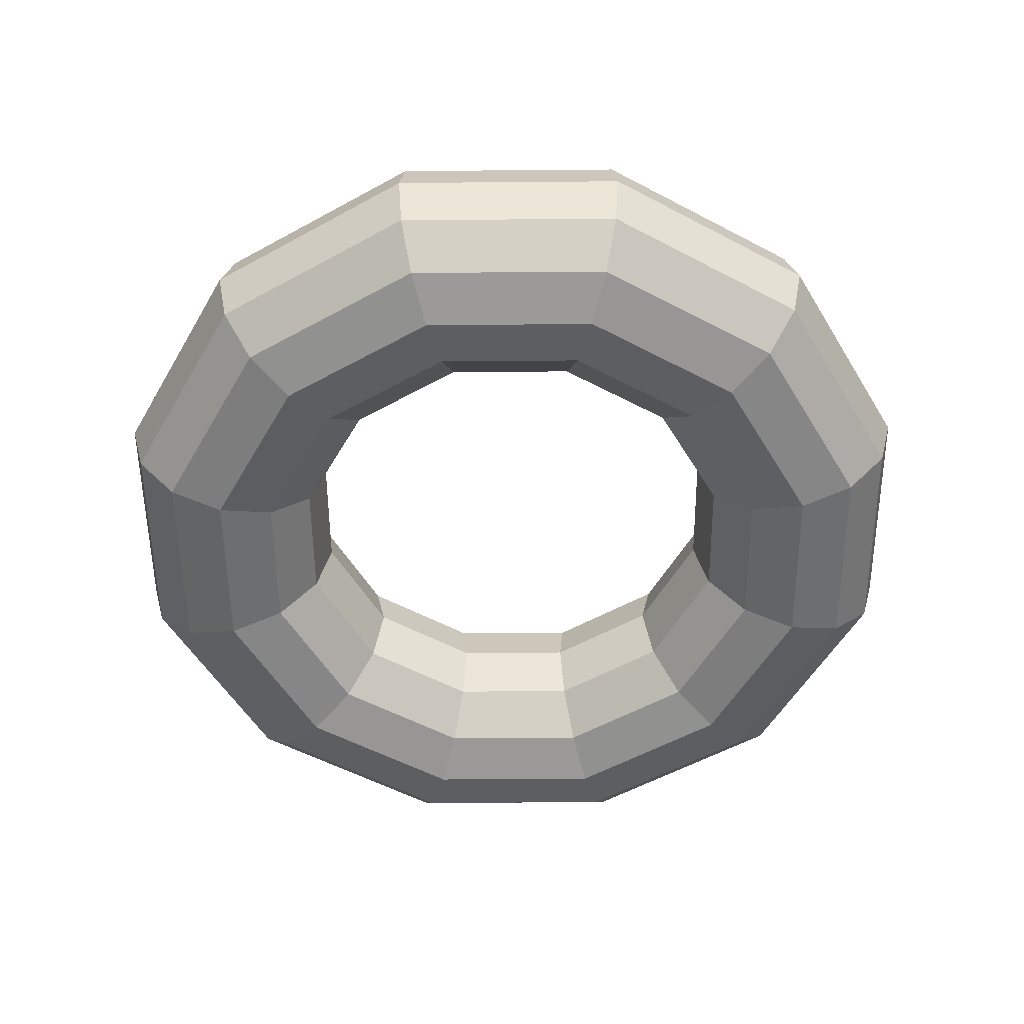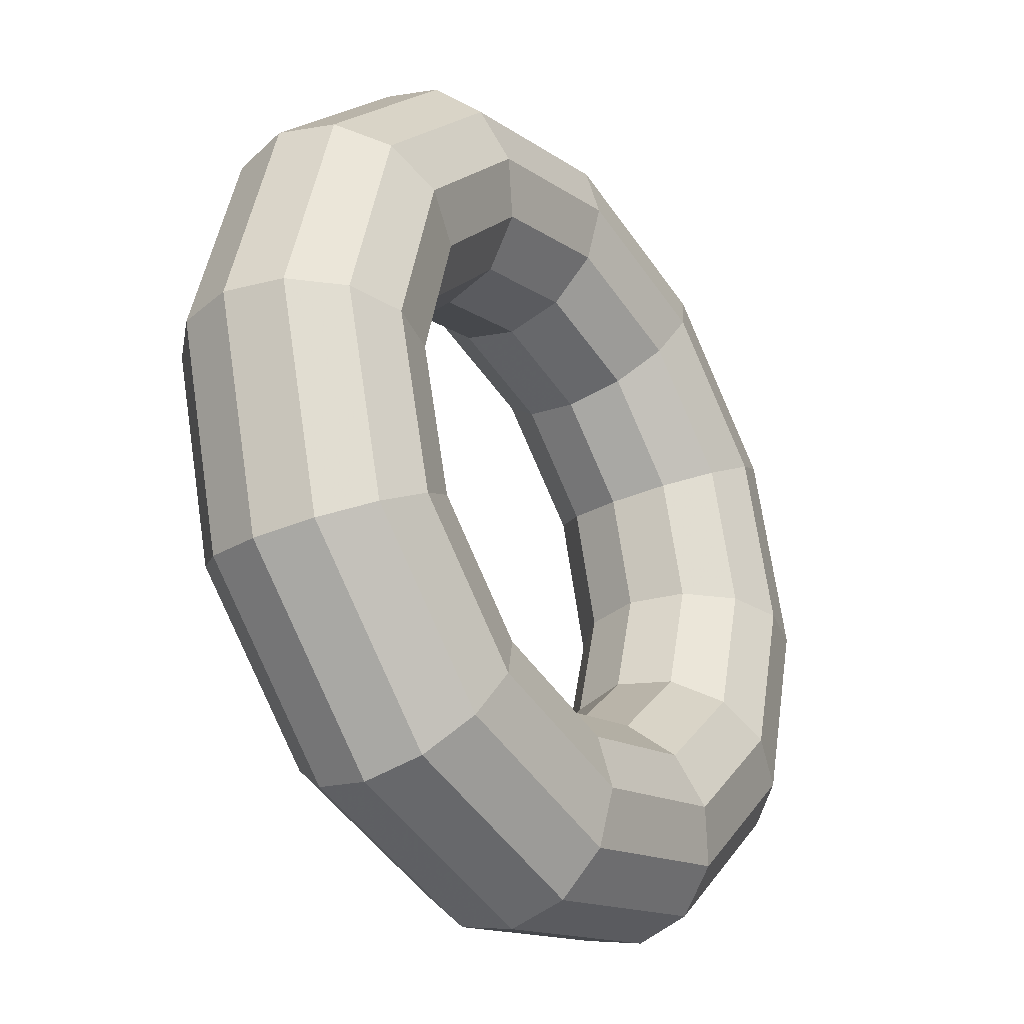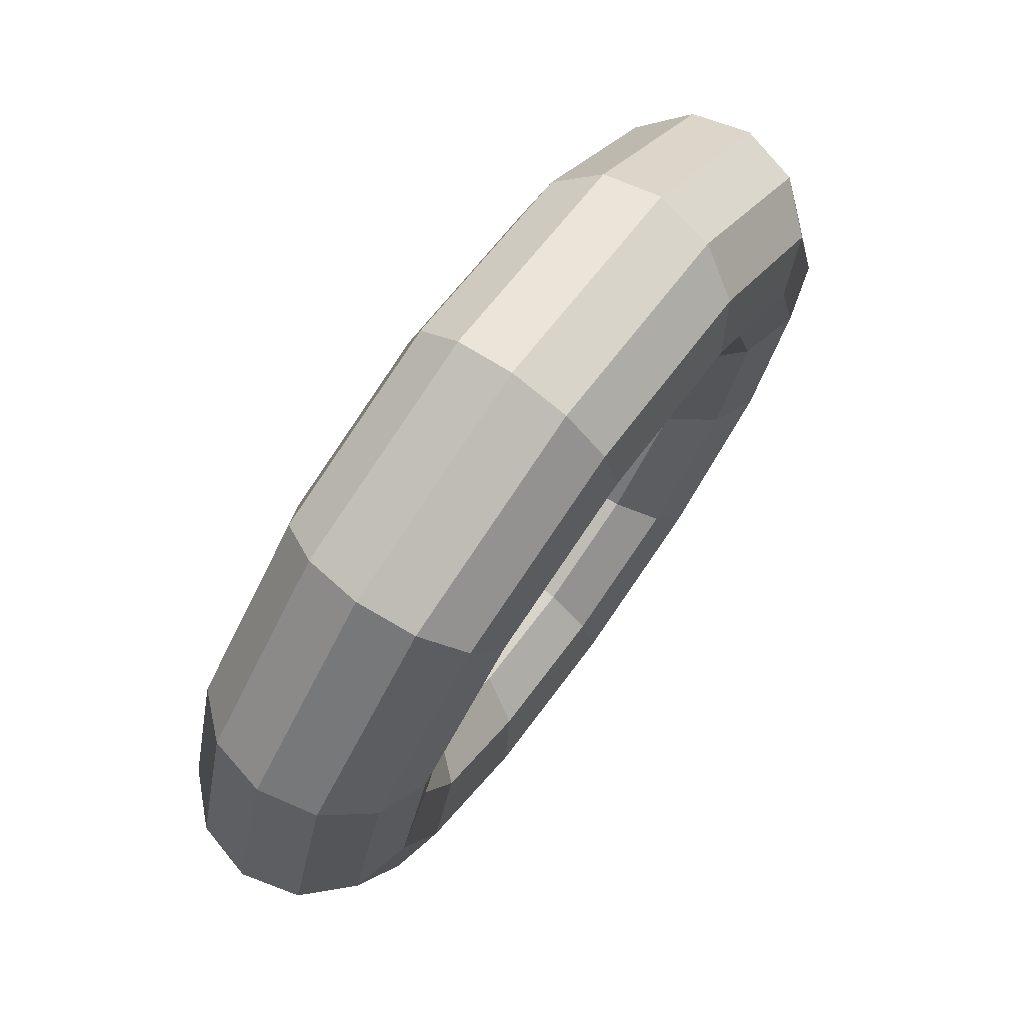
<metadata>
{"format":"obj","ext":"obj","renderer":"f3d","projection":"perspective","resolution":1024,"background":"white","views":[{"elev":-53.9,"azim":105.5,"up":"+Z"},{"elev":-31.8,"azim":124.6,"up":"+Y"},{"elev":75.0,"azim":125.7,"up":"+Y"}]}
</metadata>
<code>
v 0 0.0225 -0.0075
v 0.01125 0.01949 -0.0075
v 0.01312 0.02273 -0.006495
v 0 0.02625 -0.006495
v 0 0.02625 -0.006495
v 0.01312 0.02273 -0.006495
v 0.0145 0.02511 -0.00375
v 0 0.029 -0.00375
v 0 0.029 -0.00375
v 0.0145 0.02511 -0.00375
v 0.015 0.02598 0
v 0 0.03 0
v 0 0.03 0
v 0.015 0.02598 0
v 0.0145 0.02511 0.00375
v 0 0.029 0.00375
v 0 0.029 0.00375
v 0.0145 0.02511 0.00375
v 0.01312 0.02273 0.006495
v 0 0.02625 0.006495
v 0 0.02625 0.006495
v 0.01312 0.02273 0.006495
v 0.01125 0.01949 0.0075
v 0 0.0225 0.0075
v 0 0.0225 0.0075
v 0.01125 0.01949 0.0075
v 0.009375 0.01624 0.006495
v 0 0.01875 0.006495
v 0 0.01875 0.006495
v 0.009375 0.01624 0.006495
v 0.008002 0.01386 0.00375
v 0 0.016 0.00375
v 0 0.016 0.00375
v 0.008002 0.01386 0.00375
v 0.0075 0.01299 0
v 0 0.015 0
v 0 0.015 0
v 0.0075 0.01299 0
v 0.008002 0.01386 -0.00375
v 0 0.016 -0.00375
v 0 0.016 -0.00375
v 0.008002 0.01386 -0.00375
v 0.009375 0.01624 -0.006495
v 0 0.01875 -0.006495
v 0 0.01875 -0.006495
v 0.009375 0.01624 -0.006495
v 0.01125 0.01949 -0.0075
v 0 0.0225 -0.0075
v 0.01125 0.01949 -0.0075
v 0.01949 0.01125 -0.0075
v 0.02273 0.01312 -0.006495
v 0.01312 0.02273 -0.006495
v 0.01312 0.02273 -0.006495
v 0.02273 0.01312 -0.006495
v 0.02511 0.0145 -0.00375
v 0.0145 0.02511 -0.00375
v 0.0145 0.02511 -0.00375
v 0.02511 0.0145 -0.00375
v 0.02598 0.015 0
v 0.015 0.02598 0
v 0.015 0.02598 0
v 0.02598 0.015 0
v 0.02511 0.0145 0.00375
v 0.0145 0.02511 0.00375
v 0.0145 0.02511 0.00375
v 0.02511 0.0145 0.00375
v 0.02273 0.01312 0.006495
v 0.01312 0.02273 0.006495
v 0.01312 0.02273 0.006495
v 0.02273 0.01312 0.006495
v 0.01949 0.01125 0.0075
v 0.01125 0.01949 0.0075
v 0.01125 0.01949 0.0075
v 0.01949 0.01125 0.0075
v 0.01624 0.009375 0.006495
v 0.009375 0.01624 0.006495
v 0.009375 0.01624 0.006495
v 0.01624 0.009375 0.006495
v 0.01386 0.008002 0.00375
v 0.008002 0.01386 0.00375
v 0.008002 0.01386 0.00375
v 0.01386 0.008002 0.00375
v 0.01299 0.0075 0
v 0.0075 0.01299 0
v 0.0075 0.01299 0
v 0.01299 0.0075 0
v 0.01386 0.008002 -0.00375
v 0.008002 0.01386 -0.00375
v 0.008002 0.01386 -0.00375
v 0.01386 0.008002 -0.00375
v 0.01624 0.009375 -0.006495
v 0.009375 0.01624 -0.006495
v 0.009375 0.01624 -0.006495
v 0.01624 0.009375 -0.006495
v 0.01949 0.01125 -0.0075
v 0.01125 0.01949 -0.0075
v 0.01949 0.01125 -0.0075
v 0.0225 0 -0.0075
v 0.02625 0 -0.006495
v 0.02273 0.01312 -0.006495
v 0.02273 0.01312 -0.006495
v 0.02625 0 -0.006495
v 0.029 0 -0.00375
v 0.02511 0.0145 -0.00375
v 0.02511 0.0145 -0.00375
v 0.029 0 -0.00375
v 0.03 0 0
v 0.02598 0.015 0
v 0.02598 0.015 0
v 0.03 0 0
v 0.029 0 0.00375
v 0.02511 0.0145 0.00375
v 0.02511 0.0145 0.00375
v 0.029 0 0.00375
v 0.02625 0 0.006495
v 0.02273 0.01312 0.006495
v 0.02273 0.01312 0.006495
v 0.02625 0 0.006495
v 0.0225 0 0.0075
v 0.01949 0.01125 0.0075
v 0.01949 0.01125 0.0075
v 0.0225 0 0.0075
v 0.01875 0 0.006495
v 0.01624 0.009375 0.006495
v 0.01624 0.009375 0.006495
v 0.01875 0 0.006495
v 0.016 0 0.00375
v 0.01386 0.008002 0.00375
v 0.01386 0.008002 0.00375
v 0.016 0 0.00375
v 0.015 0 0
v 0.01299 0.0075 0
v 0.01299 0.0075 0
v 0.015 0 0
v 0.016 0 -0.00375
v 0.01386 0.008002 -0.00375
v 0.01386 0.008002 -0.00375
v 0.016 0 -0.00375
v 0.01875 0 -0.006495
v 0.01624 0.009375 -0.006495
v 0.01624 0.009375 -0.006495
v 0.01875 0 -0.006495
v 0.0225 0 -0.0075
v 0.01949 0.01125 -0.0075
v 0.0225 0 -0.0075
v 0.01949 -0.01125 -0.0075
v 0.02273 -0.01312 -0.006495
v 0.02625 0 -0.006495
v 0.02625 0 -0.006495
v 0.02273 -0.01312 -0.006495
v 0.02511 -0.0145 -0.00375
v 0.029 0 -0.00375
v 0.029 0 -0.00375
v 0.02511 -0.0145 -0.00375
v 0.02598 -0.015 0
v 0.03 0 0
v 0.03 0 0
v 0.02598 -0.015 0
v 0.02511 -0.0145 0.00375
v 0.029 0 0.00375
v 0.029 0 0.00375
v 0.02511 -0.0145 0.00375
v 0.02273 -0.01312 0.006495
v 0.02625 0 0.006495
v 0.02625 0 0.006495
v 0.02273 -0.01312 0.006495
v 0.01949 -0.01125 0.0075
v 0.0225 0 0.0075
v 0.0225 0 0.0075
v 0.01949 -0.01125 0.0075
v 0.01624 -0.009375 0.006495
v 0.01875 0 0.006495
v 0.01875 0 0.006495
v 0.01624 -0.009375 0.006495
v 0.01386 -0.008002 0.00375
v 0.016 0 0.00375
v 0.016 0 0.00375
v 0.01386 -0.008002 0.00375
v 0.01299 -0.0075 0
v 0.015 0 0
v 0.015 0 0
v 0.01299 -0.0075 0
v 0.01386 -0.008002 -0.00375
v 0.016 0 -0.00375
v 0.016 0 -0.00375
v 0.01386 -0.008002 -0.00375
v 0.01624 -0.009375 -0.006495
v 0.01875 0 -0.006495
v 0.01875 0 -0.006495
v 0.01624 -0.009375 -0.006495
v 0.01949 -0.01125 -0.0075
v 0.0225 0 -0.0075
v 0.01949 -0.01125 -0.0075
v 0.01125 -0.01949 -0.0075
v 0.01312 -0.02273 -0.006495
v 0.02273 -0.01312 -0.006495
v 0.02273 -0.01312 -0.006495
v 0.01312 -0.02273 -0.006495
v 0.0145 -0.02511 -0.00375
v 0.02511 -0.0145 -0.00375
v 0.02511 -0.0145 -0.00375
v 0.0145 -0.02511 -0.00375
v 0.015 -0.02598 0
v 0.02598 -0.015 0
v 0.02598 -0.015 0
v 0.015 -0.02598 0
v 0.0145 -0.02511 0.00375
v 0.02511 -0.0145 0.00375
v 0.02511 -0.0145 0.00375
v 0.0145 -0.02511 0.00375
v 0.01312 -0.02273 0.006495
v 0.02273 -0.01312 0.006495
v 0.02273 -0.01312 0.006495
v 0.01312 -0.02273 0.006495
v 0.01125 -0.01949 0.0075
v 0.01949 -0.01125 0.0075
v 0.01949 -0.01125 0.0075
v 0.01125 -0.01949 0.0075
v 0.009375 -0.01624 0.006495
v 0.01624 -0.009375 0.006495
v 0.01624 -0.009375 0.006495
v 0.009375 -0.01624 0.006495
v 0.008002 -0.01386 0.00375
v 0.01386 -0.008002 0.00375
v 0.01386 -0.008002 0.00375
v 0.008002 -0.01386 0.00375
v 0.0075 -0.01299 0
v 0.01299 -0.0075 0
v 0.01299 -0.0075 0
v 0.0075 -0.01299 0
v 0.008002 -0.01386 -0.00375
v 0.01386 -0.008002 -0.00375
v 0.01386 -0.008002 -0.00375
v 0.008002 -0.01386 -0.00375
v 0.009375 -0.01624 -0.006495
v 0.01624 -0.009375 -0.006495
v 0.01624 -0.009375 -0.006495
v 0.009375 -0.01624 -0.006495
v 0.01125 -0.01949 -0.0075
v 0.01949 -0.01125 -0.0075
v 0.01125 -0.01949 -0.0075
v 0 -0.0225 -0.0075
v 0 -0.02625 -0.006495
v 0.01312 -0.02273 -0.006495
v 0.01312 -0.02273 -0.006495
v 0 -0.02625 -0.006495
v 0 -0.029 -0.00375
v 0.0145 -0.02511 -0.00375
v 0.0145 -0.02511 -0.00375
v 0 -0.029 -0.00375
v 0 -0.03 0
v 0.015 -0.02598 0
v 0.015 -0.02598 0
v 0 -0.03 0
v 0 -0.029 0.00375
v 0.0145 -0.02511 0.00375
v 0.0145 -0.02511 0.00375
v 0 -0.029 0.00375
v 0 -0.02625 0.006495
v 0.01312 -0.02273 0.006495
v 0.01312 -0.02273 0.006495
v 0 -0.02625 0.006495
v 0 -0.0225 0.0075
v 0.01125 -0.01949 0.0075
v 0.01125 -0.01949 0.0075
v 0 -0.0225 0.0075
v 0 -0.01875 0.006495
v 0.009375 -0.01624 0.006495
v 0.009375 -0.01624 0.006495
v 0 -0.01875 0.006495
v 0 -0.016 0.00375
v 0.008002 -0.01386 0.00375
v 0.008002 -0.01386 0.00375
v 0 -0.016 0.00375
v 0 -0.015 0
v 0.0075 -0.01299 0
v 0.0075 -0.01299 0
v 0 -0.015 0
v 0 -0.016 -0.00375
v 0.008002 -0.01386 -0.00375
v 0.008002 -0.01386 -0.00375
v 0 -0.016 -0.00375
v 0 -0.01875 -0.006495
v 0.009375 -0.01624 -0.006495
v 0.009375 -0.01624 -0.006495
v 0 -0.01875 -0.006495
v 0 -0.0225 -0.0075
v 0.01125 -0.01949 -0.0075
v 0 -0.0225 -0.0075
v -0.01125 -0.01949 -0.0075
v -0.01312 -0.02273 -0.006495
v 0 -0.02625 -0.006495
v 0 -0.02625 -0.006495
v -0.01312 -0.02273 -0.006495
v -0.0145 -0.02511 -0.00375
v 0 -0.029 -0.00375
v 0 -0.029 -0.00375
v -0.0145 -0.02511 -0.00375
v -0.015 -0.02598 0
v 0 -0.03 0
v 0 -0.03 0
v -0.015 -0.02598 0
v -0.0145 -0.02511 0.00375
v 0 -0.029 0.00375
v 0 -0.029 0.00375
v -0.0145 -0.02511 0.00375
v -0.01312 -0.02273 0.006495
v 0 -0.02625 0.006495
v 0 -0.02625 0.006495
v -0.01312 -0.02273 0.006495
v -0.01125 -0.01949 0.0075
v 0 -0.0225 0.0075
v 0 -0.0225 0.0075
v -0.01125 -0.01949 0.0075
v -0.009375 -0.01624 0.006495
v 0 -0.01875 0.006495
v 0 -0.01875 0.006495
v -0.009375 -0.01624 0.006495
v -0.008002 -0.01386 0.00375
v 0 -0.016 0.00375
v 0 -0.016 0.00375
v -0.008002 -0.01386 0.00375
v -0.0075 -0.01299 0
v 0 -0.015 0
v 0 -0.015 0
v -0.0075 -0.01299 0
v -0.008002 -0.01386 -0.00375
v 0 -0.016 -0.00375
v 0 -0.016 -0.00375
v -0.008002 -0.01386 -0.00375
v -0.009375 -0.01624 -0.006495
v 0 -0.01875 -0.006495
v 0 -0.01875 -0.006495
v -0.009375 -0.01624 -0.006495
v -0.01125 -0.01949 -0.0075
v 0 -0.0225 -0.0075
v -0.01125 -0.01949 -0.0075
v -0.01949 -0.01125 -0.0075
v -0.02273 -0.01312 -0.006495
v -0.01312 -0.02273 -0.006495
v -0.01312 -0.02273 -0.006495
v -0.02273 -0.01312 -0.006495
v -0.02511 -0.0145 -0.00375
v -0.0145 -0.02511 -0.00375
v -0.0145 -0.02511 -0.00375
v -0.02511 -0.0145 -0.00375
v -0.02598 -0.015 0
v -0.015 -0.02598 0
v -0.015 -0.02598 0
v -0.02598 -0.015 0
v -0.02511 -0.0145 0.00375
v -0.0145 -0.02511 0.00375
v -0.0145 -0.02511 0.00375
v -0.02511 -0.0145 0.00375
v -0.02273 -0.01312 0.006495
v -0.01312 -0.02273 0.006495
v -0.01312 -0.02273 0.006495
v -0.02273 -0.01312 0.006495
v -0.01949 -0.01125 0.0075
v -0.01125 -0.01949 0.0075
v -0.01125 -0.01949 0.0075
v -0.01949 -0.01125 0.0075
v -0.01624 -0.009375 0.006495
v -0.009375 -0.01624 0.006495
v -0.009375 -0.01624 0.006495
v -0.01624 -0.009375 0.006495
v -0.01386 -0.008002 0.00375
v -0.008002 -0.01386 0.00375
v -0.008002 -0.01386 0.00375
v -0.01386 -0.008002 0.00375
v -0.01299 -0.0075 0
v -0.0075 -0.01299 0
v -0.0075 -0.01299 0
v -0.01299 -0.0075 0
v -0.01386 -0.008002 -0.00375
v -0.008002 -0.01386 -0.00375
v -0.008002 -0.01386 -0.00375
v -0.01386 -0.008002 -0.00375
v -0.01624 -0.009375 -0.006495
v -0.009375 -0.01624 -0.006495
v -0.009375 -0.01624 -0.006495
v -0.01624 -0.009375 -0.006495
v -0.01949 -0.01125 -0.0075
v -0.01125 -0.01949 -0.0075
v -0.01949 -0.01125 -0.0075
v -0.0225 0 -0.0075
v -0.02625 0 -0.006495
v -0.02273 -0.01312 -0.006495
v -0.02273 -0.01312 -0.006495
v -0.02625 0 -0.006495
v -0.029 0 -0.00375
v -0.02511 -0.0145 -0.00375
v -0.02511 -0.0145 -0.00375
v -0.029 0 -0.00375
v -0.03 0 0
v -0.02598 -0.015 0
v -0.02598 -0.015 0
v -0.03 0 0
v -0.029 0 0.00375
v -0.02511 -0.0145 0.00375
v -0.02511 -0.0145 0.00375
v -0.029 0 0.00375
v -0.02625 0 0.006495
v -0.02273 -0.01312 0.006495
v -0.02273 -0.01312 0.006495
v -0.02625 0 0.006495
v -0.0225 0 0.0075
v -0.01949 -0.01125 0.0075
v -0.01949 -0.01125 0.0075
v -0.0225 0 0.0075
v -0.01875 0 0.006495
v -0.01624 -0.009375 0.006495
v -0.01624 -0.009375 0.006495
v -0.01875 0 0.006495
v -0.016 0 0.00375
v -0.01386 -0.008002 0.00375
v -0.01386 -0.008002 0.00375
v -0.016 0 0.00375
v -0.015 0 0
v -0.01299 -0.0075 0
v -0.01299 -0.0075 0
v -0.015 0 0
v -0.016 0 -0.00375
v -0.01386 -0.008002 -0.00375
v -0.01386 -0.008002 -0.00375
v -0.016 0 -0.00375
v -0.01875 0 -0.006495
v -0.01624 -0.009375 -0.006495
v -0.01624 -0.009375 -0.006495
v -0.01875 0 -0.006495
v -0.0225 0 -0.0075
v -0.01949 -0.01125 -0.0075
v -0.0225 0 -0.0075
v -0.01949 0.01125 -0.0075
v -0.02273 0.01312 -0.006495
v -0.02625 0 -0.006495
v -0.02625 0 -0.006495
v -0.02273 0.01312 -0.006495
v -0.02511 0.0145 -0.00375
v -0.029 0 -0.00375
v -0.029 0 -0.00375
v -0.02511 0.0145 -0.00375
v -0.02598 0.015 0
v -0.03 0 0
v -0.03 0 0
v -0.02598 0.015 0
v -0.02511 0.0145 0.00375
v -0.029 0 0.00375
v -0.029 0 0.00375
v -0.02511 0.0145 0.00375
v -0.02273 0.01312 0.006495
v -0.02625 0 0.006495
v -0.02625 0 0.006495
v -0.02273 0.01312 0.006495
v -0.01949 0.01125 0.0075
v -0.0225 0 0.0075
v -0.0225 0 0.0075
v -0.01949 0.01125 0.0075
v -0.01624 0.009375 0.006495
v -0.01875 0 0.006495
v -0.01875 0 0.006495
v -0.01624 0.009375 0.006495
v -0.01386 0.008002 0.00375
v -0.016 0 0.00375
v -0.016 0 0.00375
v -0.01386 0.008002 0.00375
v -0.01299 0.0075 0
v -0.015 0 0
v -0.015 0 0
v -0.01299 0.0075 0
v -0.01386 0.008002 -0.00375
v -0.016 0 -0.00375
v -0.016 0 -0.00375
v -0.01386 0.008002 -0.00375
v -0.01624 0.009375 -0.006495
v -0.01875 0 -0.006495
v -0.01875 0 -0.006495
v -0.01624 0.009375 -0.006495
v -0.01949 0.01125 -0.0075
v -0.0225 0 -0.0075
v -0.01949 0.01125 -0.0075
v -0.01125 0.01949 -0.0075
v -0.01312 0.02273 -0.006495
v -0.02273 0.01312 -0.006495
v -0.02273 0.01312 -0.006495
v -0.01312 0.02273 -0.006495
v -0.0145 0.02511 -0.00375
v -0.02511 0.0145 -0.00375
v -0.02511 0.0145 -0.00375
v -0.0145 0.02511 -0.00375
v -0.015 0.02598 0
v -0.02598 0.015 0
v -0.02598 0.015 0
v -0.015 0.02598 0
v -0.0145 0.02511 0.00375
v -0.02511 0.0145 0.00375
v -0.02511 0.0145 0.00375
v -0.0145 0.02511 0.00375
v -0.01312 0.02273 0.006495
v -0.02273 0.01312 0.006495
v -0.02273 0.01312 0.006495
v -0.01312 0.02273 0.006495
v -0.01125 0.01949 0.0075
v -0.01949 0.01125 0.0075
v -0.01949 0.01125 0.0075
v -0.01125 0.01949 0.0075
v -0.009375 0.01624 0.006495
v -0.01624 0.009375 0.006495
v -0.01624 0.009375 0.006495
v -0.009375 0.01624 0.006495
v -0.008002 0.01386 0.00375
v -0.01386 0.008002 0.00375
v -0.01386 0.008002 0.00375
v -0.008002 0.01386 0.00375
v -0.0075 0.01299 0
v -0.01299 0.0075 0
v -0.01299 0.0075 0
v -0.0075 0.01299 0
v -0.008002 0.01386 -0.00375
v -0.01386 0.008002 -0.00375
v -0.01386 0.008002 -0.00375
v -0.008002 0.01386 -0.00375
v -0.009375 0.01624 -0.006495
v -0.01624 0.009375 -0.006495
v -0.01624 0.009375 -0.006495
v -0.009375 0.01624 -0.006495
v -0.01125 0.01949 -0.0075
v -0.01949 0.01125 -0.0075
v -0.01125 0.01949 -0.0075
v 0 0.0225 -0.0075
v 0 0.02625 -0.006495
v -0.01312 0.02273 -0.006495
v -0.01312 0.02273 -0.006495
v 0 0.02625 -0.006495
v 0 0.029 -0.00375
v -0.0145 0.02511 -0.00375
v -0.0145 0.02511 -0.00375
v 0 0.029 -0.00375
v 0 0.03 0
v -0.015 0.02598 0
v -0.015 0.02598 0
v 0 0.03 0
v 0 0.029 0.00375
v -0.0145 0.02511 0.00375
v -0.0145 0.02511 0.00375
v 0 0.029 0.00375
v 0 0.02625 0.006495
v -0.01312 0.02273 0.006495
v -0.01312 0.02273 0.006495
v 0 0.02625 0.006495
v 0 0.0225 0.0075
v -0.01125 0.01949 0.0075
v -0.01125 0.01949 0.0075
v 0 0.0225 0.0075
v 0 0.01875 0.006495
v -0.009375 0.01624 0.006495
v -0.009375 0.01624 0.006495
v 0 0.01875 0.006495
v 0 0.016 0.00375
v -0.008002 0.01386 0.00375
v -0.008002 0.01386 0.00375
v 0 0.016 0.00375
v 0 0.015 0
v -0.0075 0.01299 0
v -0.0075 0.01299 0
v 0 0.015 0
v 0 0.016 -0.00375
v -0.008002 0.01386 -0.00375
v -0.008002 0.01386 -0.00375
v 0 0.016 -0.00375
v 0 0.01875 -0.006495
v -0.009375 0.01624 -0.006495
v -0.009375 0.01624 -0.006495
v 0 0.01875 -0.006495
v 0 0.0225 -0.0075
v -0.01125 0.01949 -0.0075
f 4 3 2 1
f 8 7 6 5
f 12 11 10 9
f 16 15 14 13
f 20 19 18 17
f 24 23 22 21
f 28 27 26 25
f 32 31 30 29
f 36 35 34 33
f 40 39 38 37
f 44 43 42 41
f 48 47 46 45
f 52 51 50 49
f 56 55 54 53
f 60 59 58 57
f 64 63 62 61
f 68 67 66 65
f 72 71 70 69
f 76 75 74 73
f 80 79 78 77
f 84 83 82 81
f 88 87 86 85
f 92 91 90 89
f 96 95 94 93
f 100 99 98 97
f 104 103 102 101
f 108 107 106 105
f 112 111 110 109
f 116 115 114 113
f 120 119 118 117
f 124 123 122 121
f 128 127 126 125
f 132 131 130 129
f 136 135 134 133
f 140 139 138 137
f 144 143 142 141
f 148 147 146 145
f 152 151 150 149
f 156 155 154 153
f 160 159 158 157
f 164 163 162 161
f 168 167 166 165
f 172 171 170 169
f 176 175 174 173
f 180 179 178 177
f 184 183 182 181
f 188 187 186 185
f 192 191 190 189
f 196 195 194 193
f 200 199 198 197
f 204 203 202 201
f 208 207 206 205
f 212 211 210 209
f 216 215 214 213
f 220 219 218 217
f 224 223 222 221
f 228 227 226 225
f 232 231 230 229
f 236 235 234 233
f 240 239 238 237
f 244 243 242 241
f 248 247 246 245
f 252 251 250 249
f 256 255 254 253
f 260 259 258 257
f 264 263 262 261
f 268 267 266 265
f 272 271 270 269
f 276 275 274 273
f 280 279 278 277
f 284 283 282 281
f 288 287 286 285
f 292 291 290 289
f 296 295 294 293
f 300 299 298 297
f 304 303 302 301
f 308 307 306 305
f 312 311 310 309
f 316 315 314 313
f 320 319 318 317
f 324 323 322 321
f 328 327 326 325
f 332 331 330 329
f 336 335 334 333
f 340 339 338 337
f 344 343 342 341
f 348 347 346 345
f 352 351 350 349
f 356 355 354 353
f 360 359 358 357
f 364 363 362 361
f 368 367 366 365
f 372 371 370 369
f 376 375 374 373
f 380 379 378 377
f 384 383 382 381
f 388 387 386 385
f 392 391 390 389
f 396 395 394 393
f 400 399 398 397
f 404 403 402 401
f 408 407 406 405
f 412 411 410 409
f 416 415 414 413
f 420 419 418 417
f 424 423 422 421
f 428 427 426 425
f 432 431 430 429
f 436 435 434 433
f 440 439 438 437
f 444 443 442 441
f 448 447 446 445
f 452 451 450 449
f 456 455 454 453
f 460 459 458 457
f 464 463 462 461
f 468 467 466 465
f 472 471 470 469
f 476 475 474 473
f 480 479 478 477
f 484 483 482 481
f 488 487 486 485
f 492 491 490 489
f 496 495 494 493
f 500 499 498 497
f 504 503 502 501
f 508 507 506 505
f 512 511 510 509
f 516 515 514 513
f 520 519 518 517
f 524 523 522 521
f 528 527 526 525
f 532 531 530 529
f 536 535 534 533
f 540 539 538 537
f 544 543 542 541
f 548 547 546 545
f 552 551 550 549
f 556 555 554 553
f 560 559 558 557
f 564 563 562 561
f 568 567 566 565
f 572 571 570 569
f 576 575 574 573

</code>
